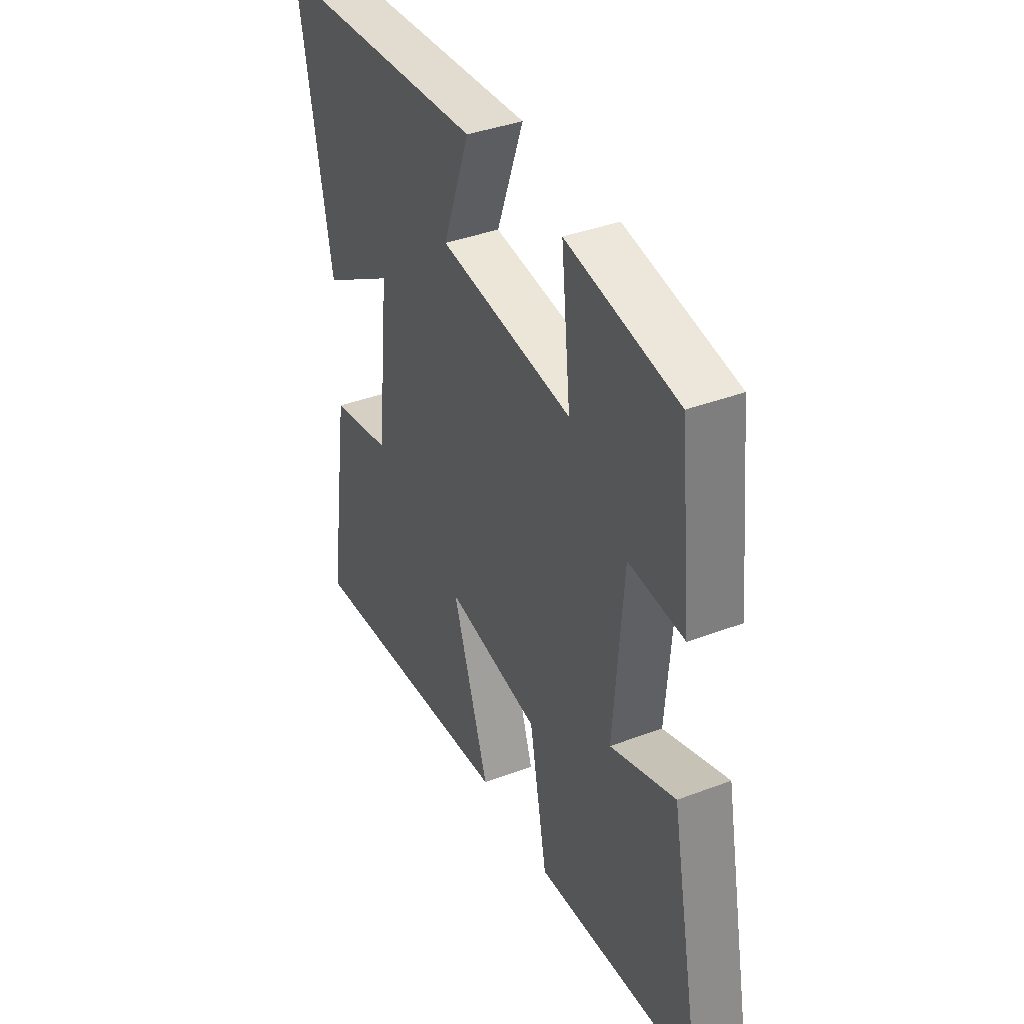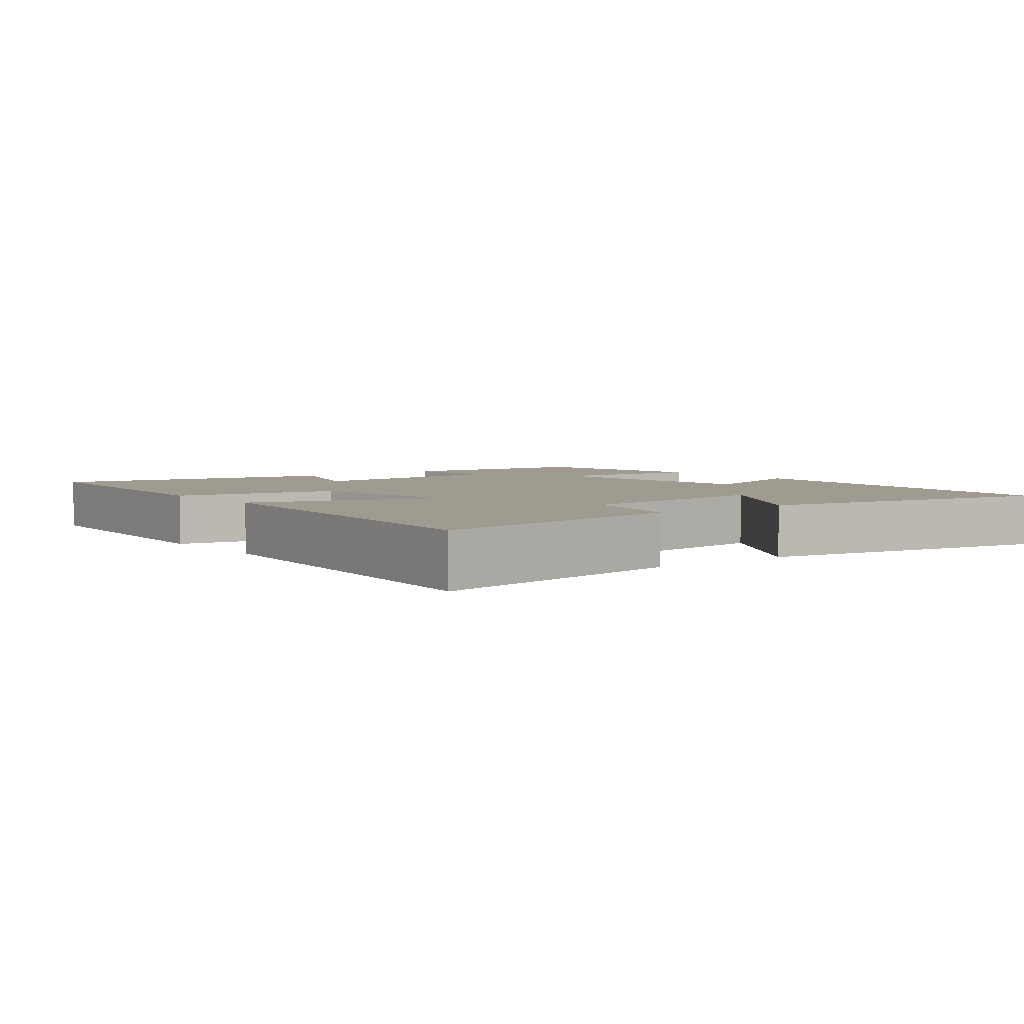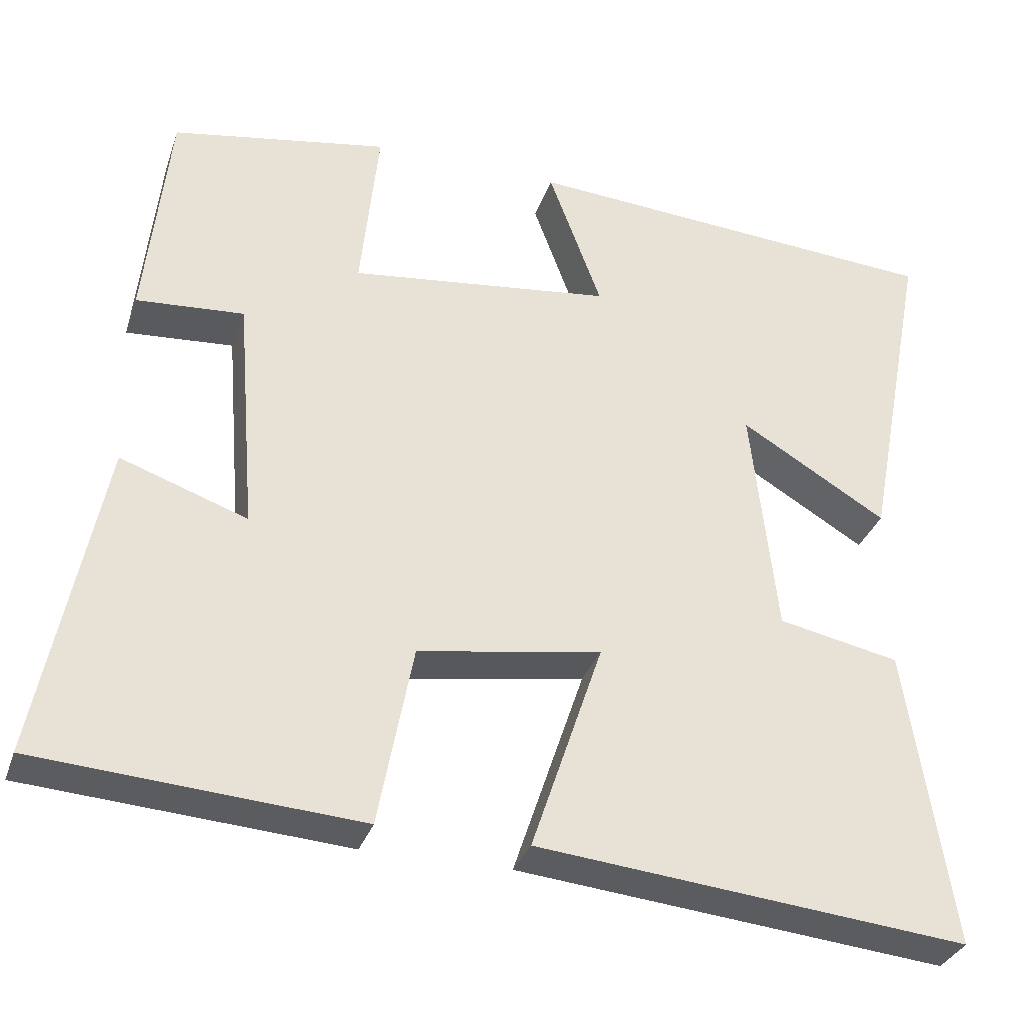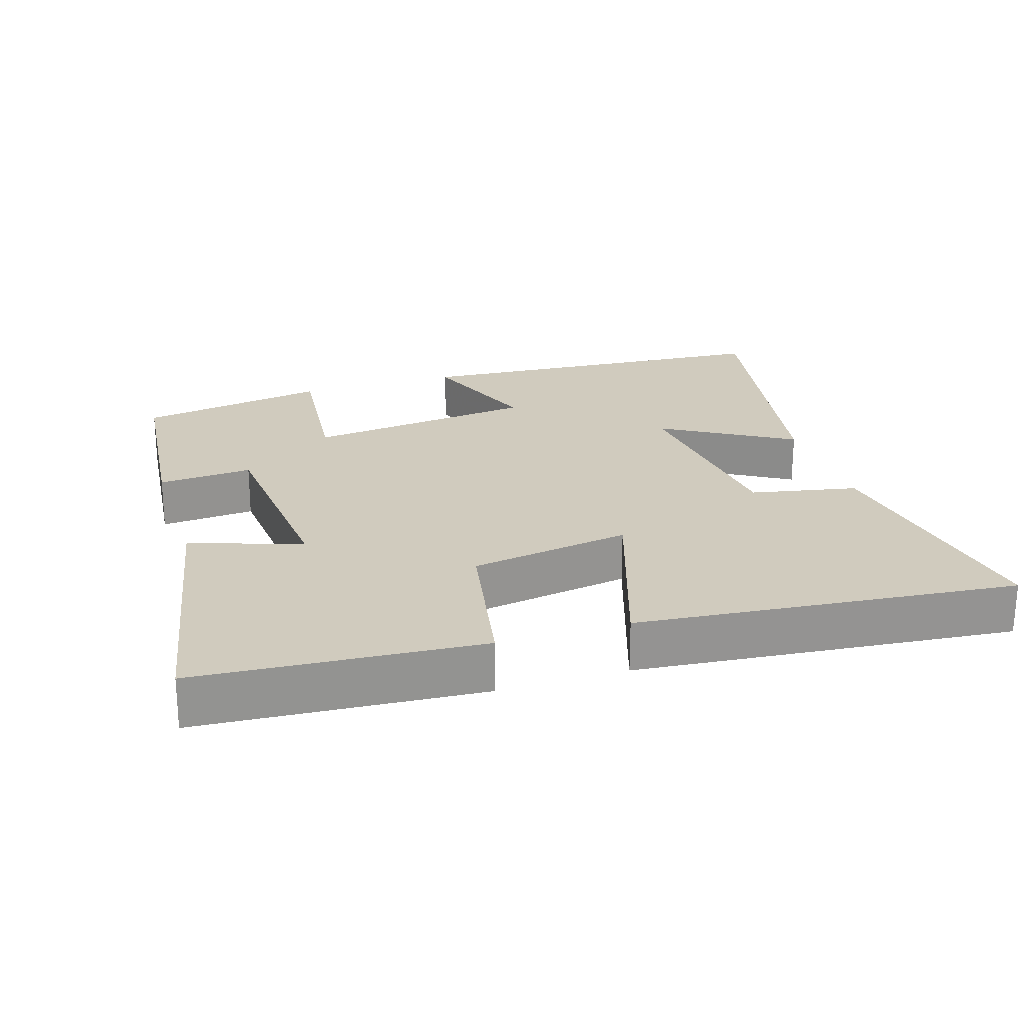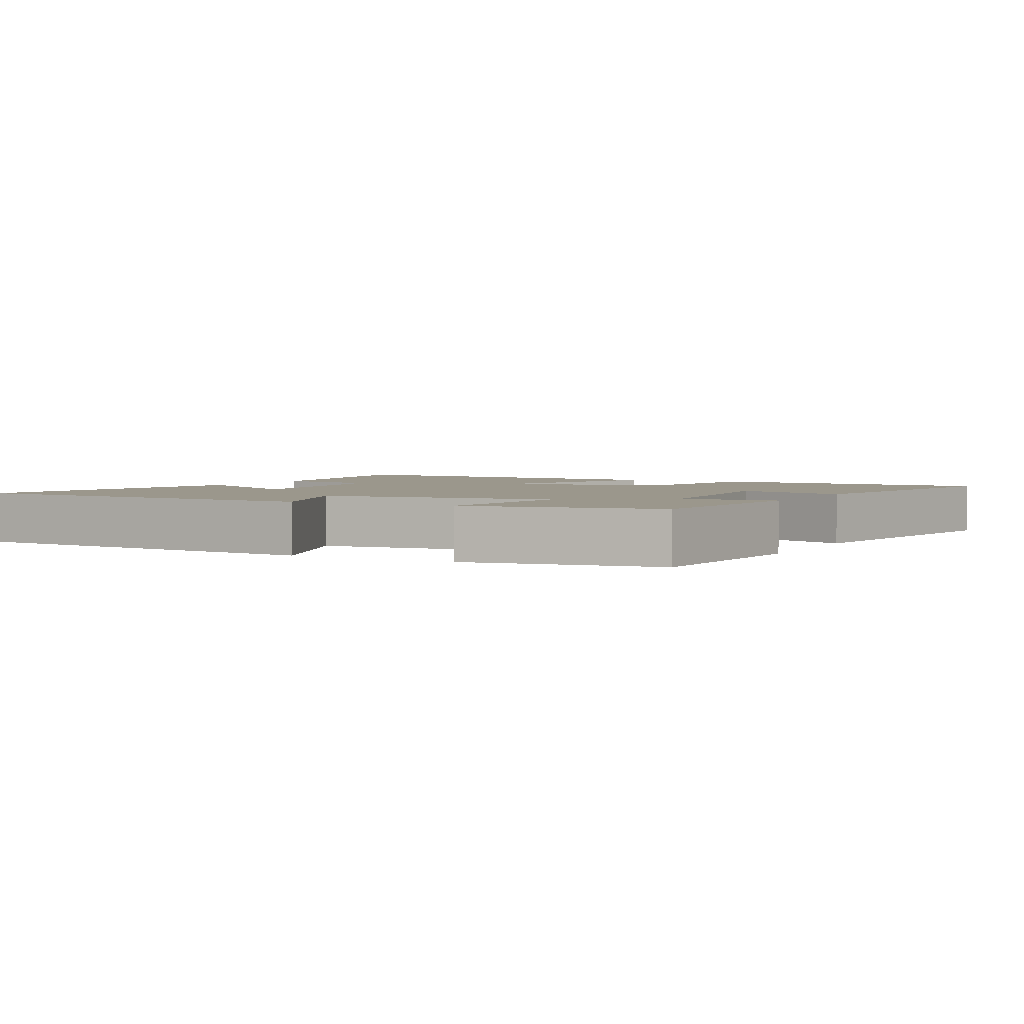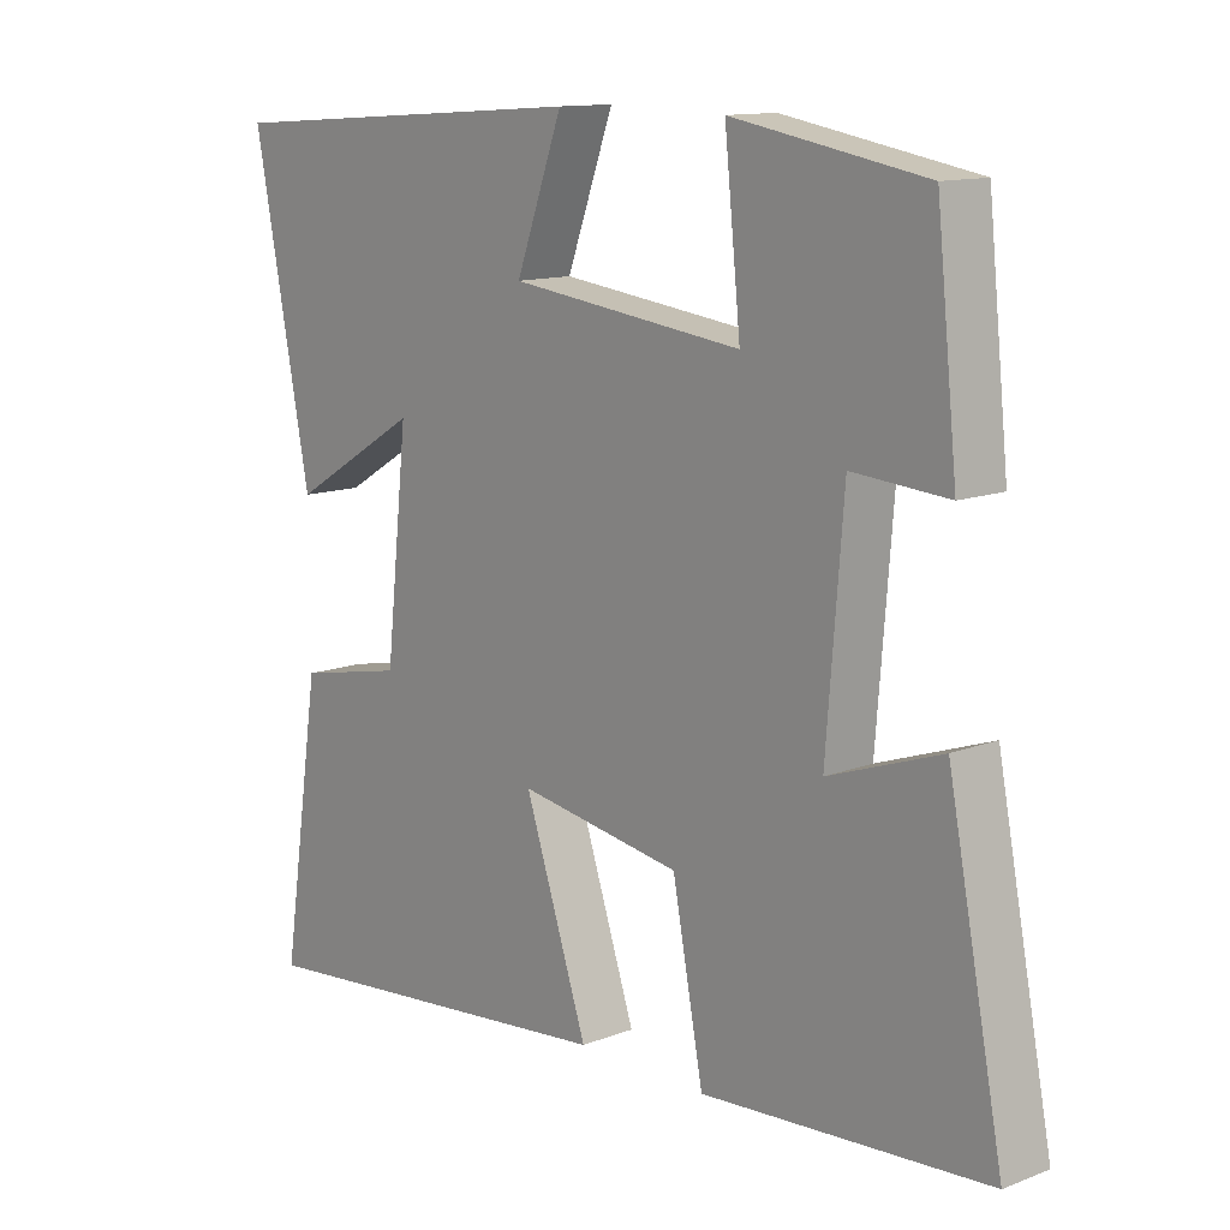
<metadata>
{"format":"obj","ext":"obj","renderer":"f3d","projection":"perspective","resolution":1024,"background":"white","views":[{"elev":38.4,"azim":64.4,"up":"+Z"},{"elev":4.2,"azim":-128.0,"up":"+Y"},{"elev":-32.8,"azim":162.5,"up":"+Z"},{"elev":23.4,"azim":162.3,"up":"+Y"},{"elev":2.8,"azim":27.9,"up":"+Y"},{"elev":12.6,"azim":48.3,"up":"+Z"}]}
</metadata>
<code>
v -0.557 0.07 -0.553
v -0.5 0.07 -0.175
v -0.347 0.07 -0.144
v -0.315 0.07 0.15
v -0.5 0.07 0.039
v -0.581 0.07 0.463
v -0.046 0.07 0.5
v -0.113 0.07 0.318
v 0.219 0.07 0.278
v 0.196 0.07 0.5
v 0.47 0.07 0.452
v 0.5 0.07 0.168
v 0.364 0.07 0.178
v 0.34 0.07 -0.124
v 0.5 0.07 -0.068
v 0.579 0.07 -0.472
v 0.173 0.07 -0.5
v 0.129 0.07 -0.269
v -0.103 0.07 -0.231
v -0.013 0.07 -0.5
v -0.557 0 -0.553
v -0.5 0 -0.175
v -0.347 0 -0.144
v -0.315 0 0.15
v -0.5 0 0.039
v -0.581 0 0.463
v -0.046 0 0.5
v -0.113 0 0.318
v 0.219 0 0.278
v 0.196 0 0.5
v 0.47 0 0.452
v 0.5 0 0.168
v 0.364 0 0.178
v 0.34 0 -0.124
v 0.5 0 -0.068
v 0.579 0 -0.472
v 0.173 0 -0.5
v 0.129 0 -0.269
v -0.103 0 -0.231
v -0.013 0 -0.5
f 1 2 3
f 20 1 3
f 19 20 3
f 18 19 3 4
f 16 17 18
f 15 16 18
f 14 15 18
f 13 14 18 4
f 11 12 13
f 10 11 13
f 9 10 13
f 8 9 13 4
f 6 7 8
f 5 6 8
f 4 5 8
f 23 22 21
f 23 21 40
f 23 40 39
f 24 23 39 38
f 38 37 36
f 38 36 35
f 38 35 34
f 24 38 34 33
f 33 32 31
f 33 31 30
f 33 30 29
f 24 33 29 28
f 28 27 26
f 28 26 25
f 28 25 24
f 1 21 22 2
f 2 22 23 3
f 3 23 24 4
f 4 24 25 5
f 5 25 26 6
f 6 26 27 7
f 7 27 28 8
f 8 28 29 9
f 9 29 30 10
f 10 30 31 11
f 11 31 32 12
f 12 32 33 13
f 13 33 34 14
f 14 34 35 15
f 15 35 36 16
f 16 36 37 17
f 17 37 38 18
f 18 38 39 19
f 19 39 40 20
f 20 40 21 1

</code>
